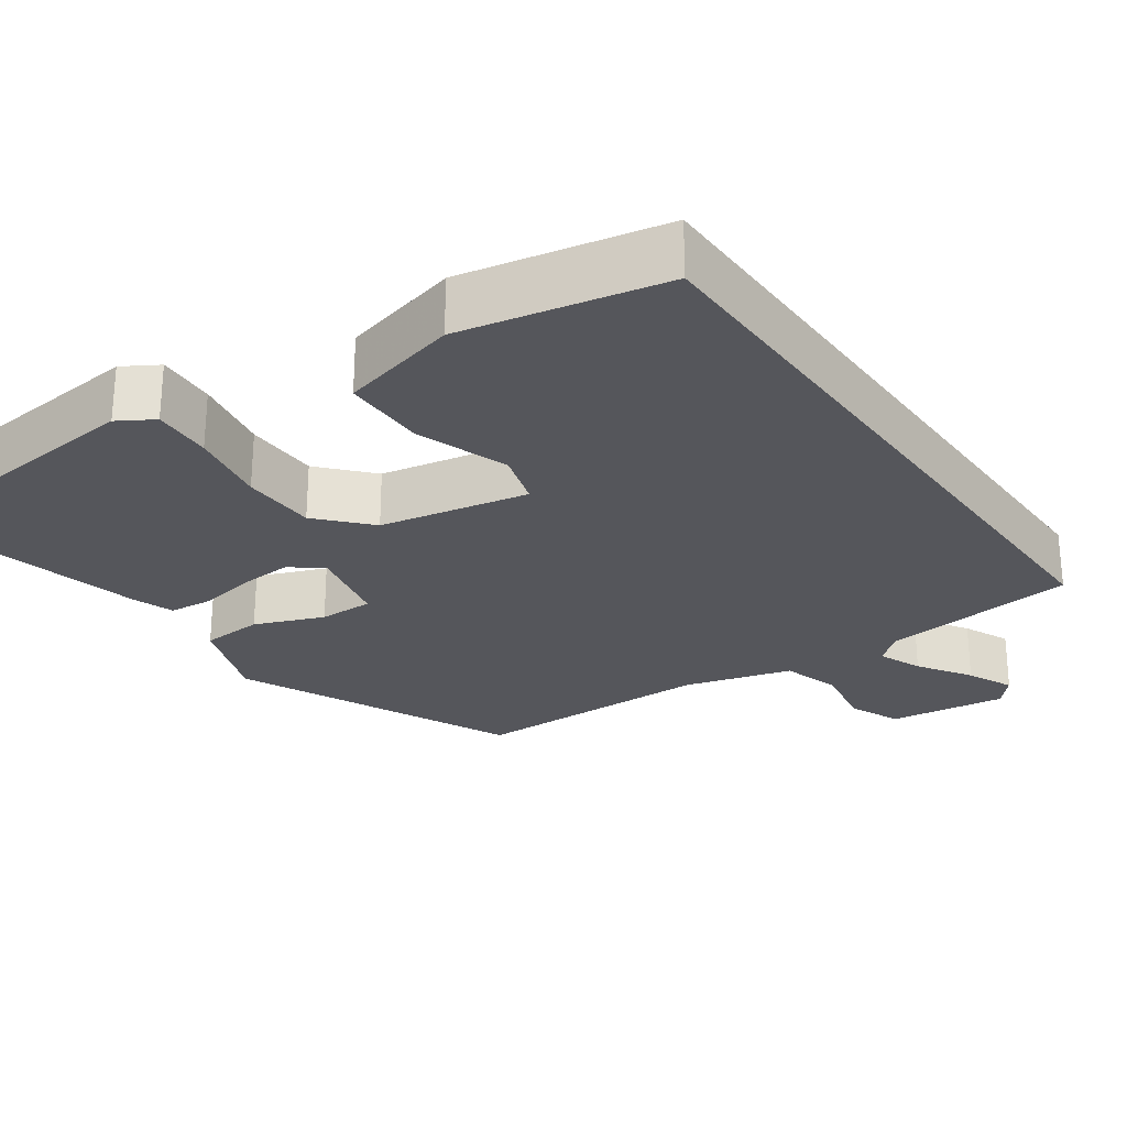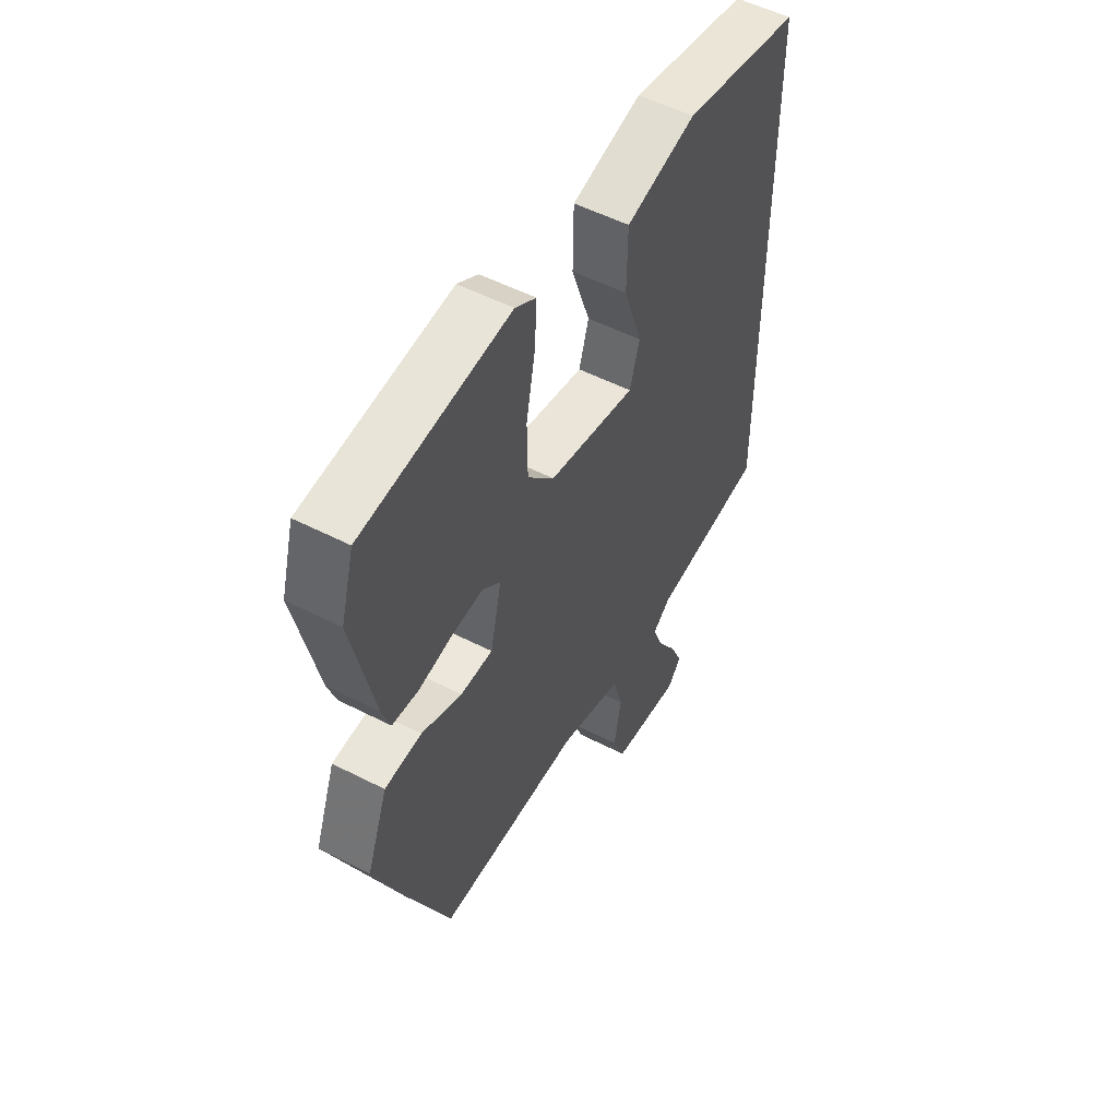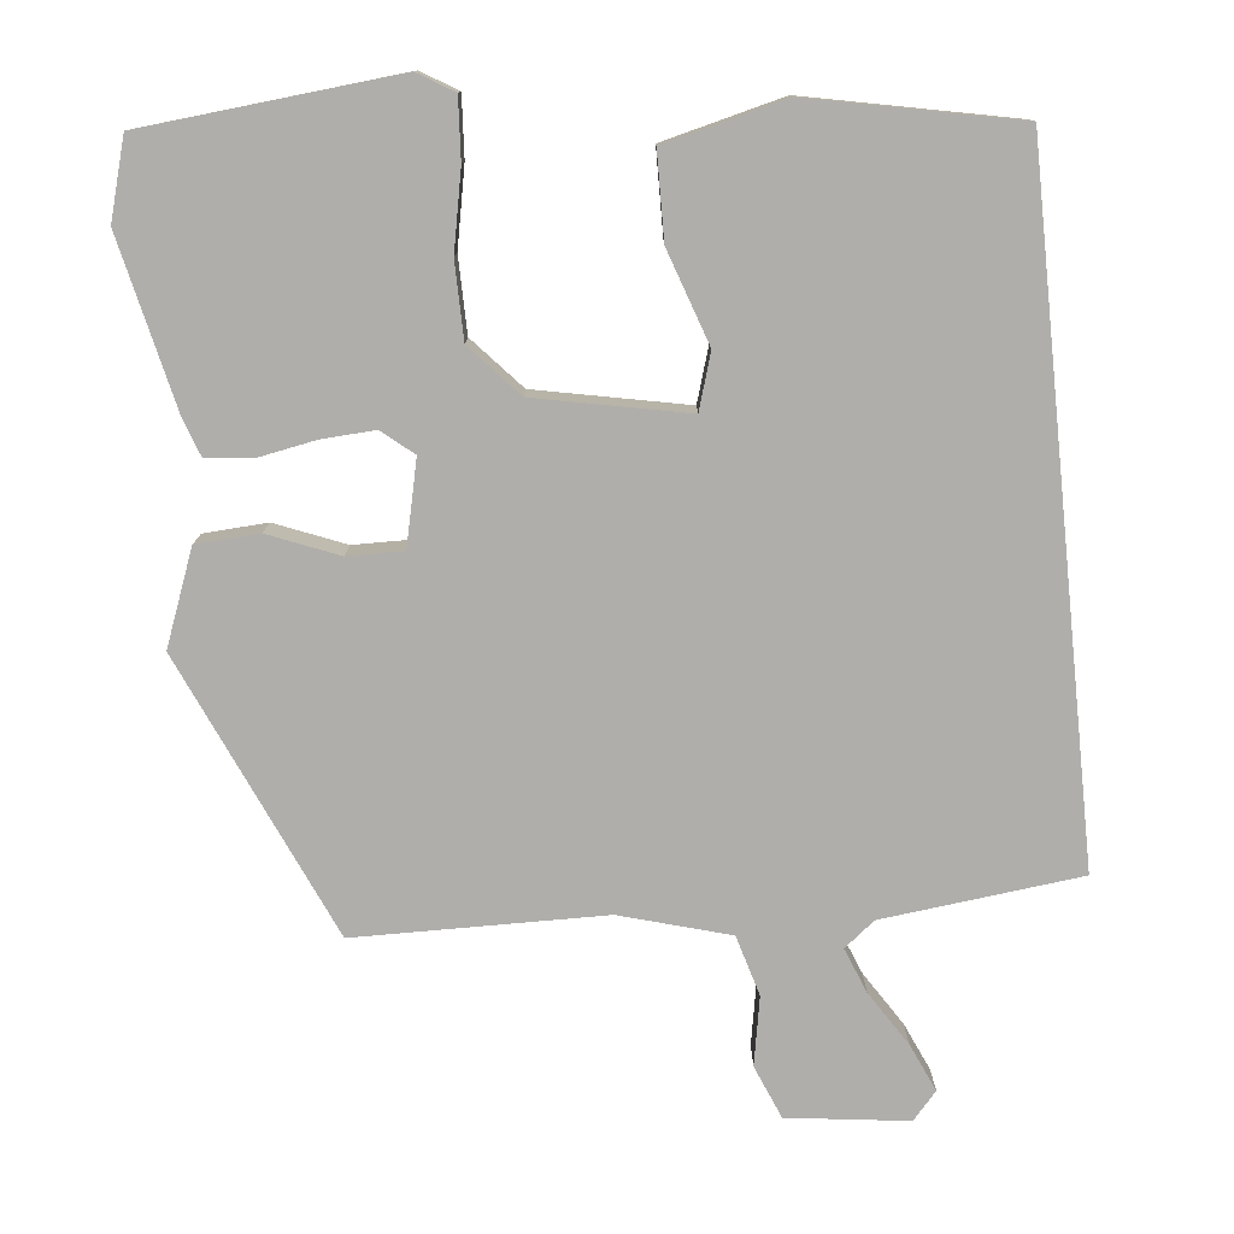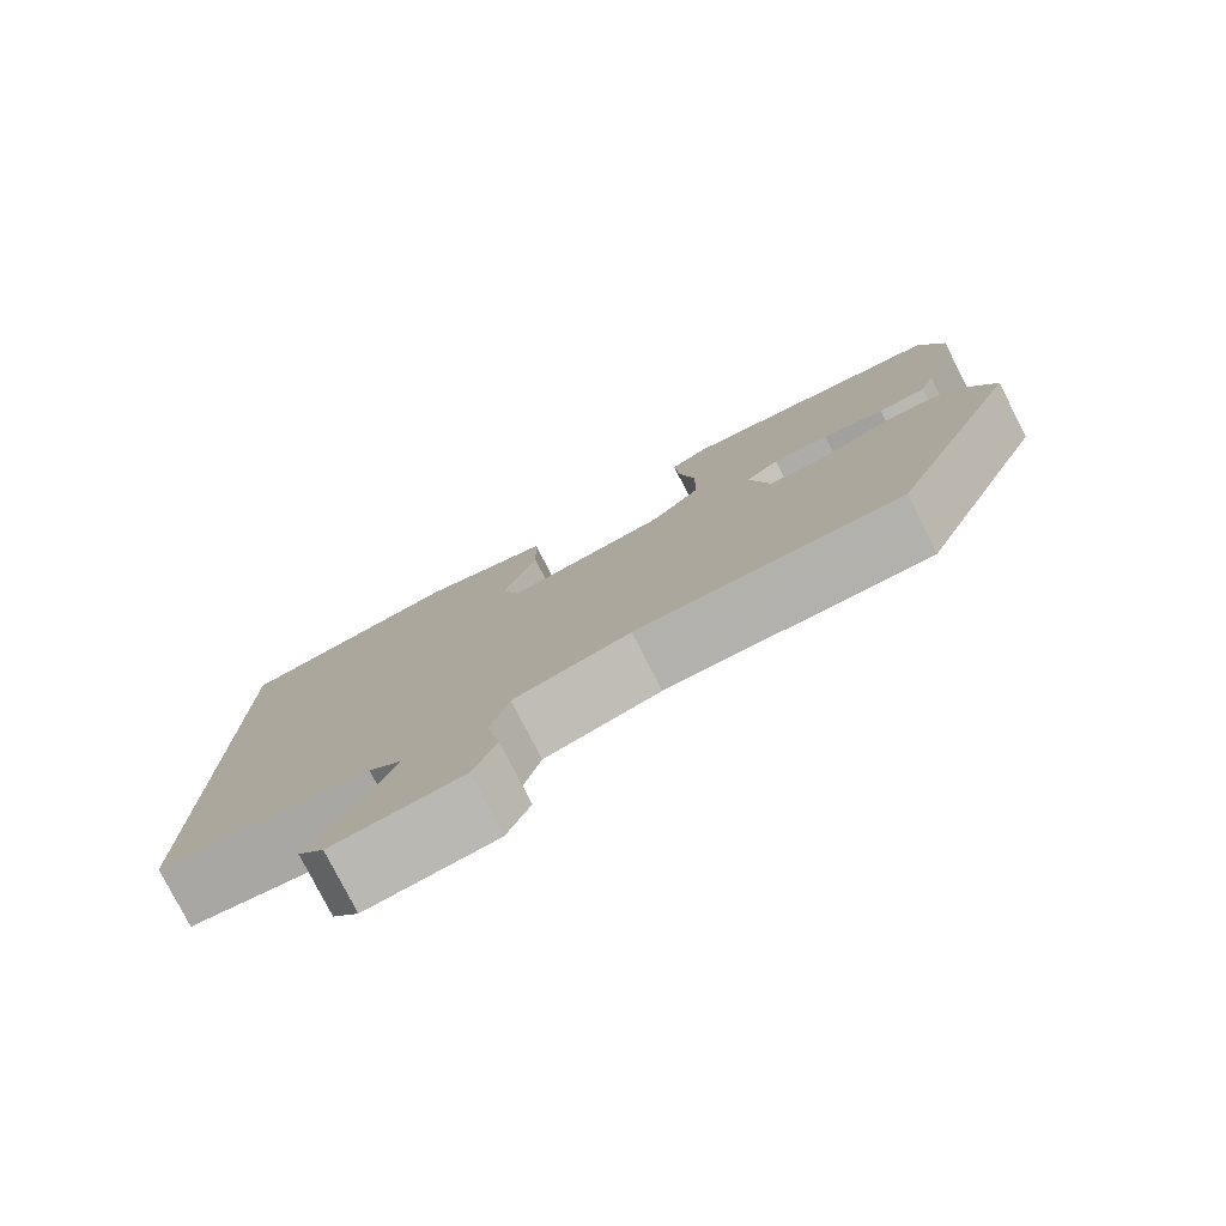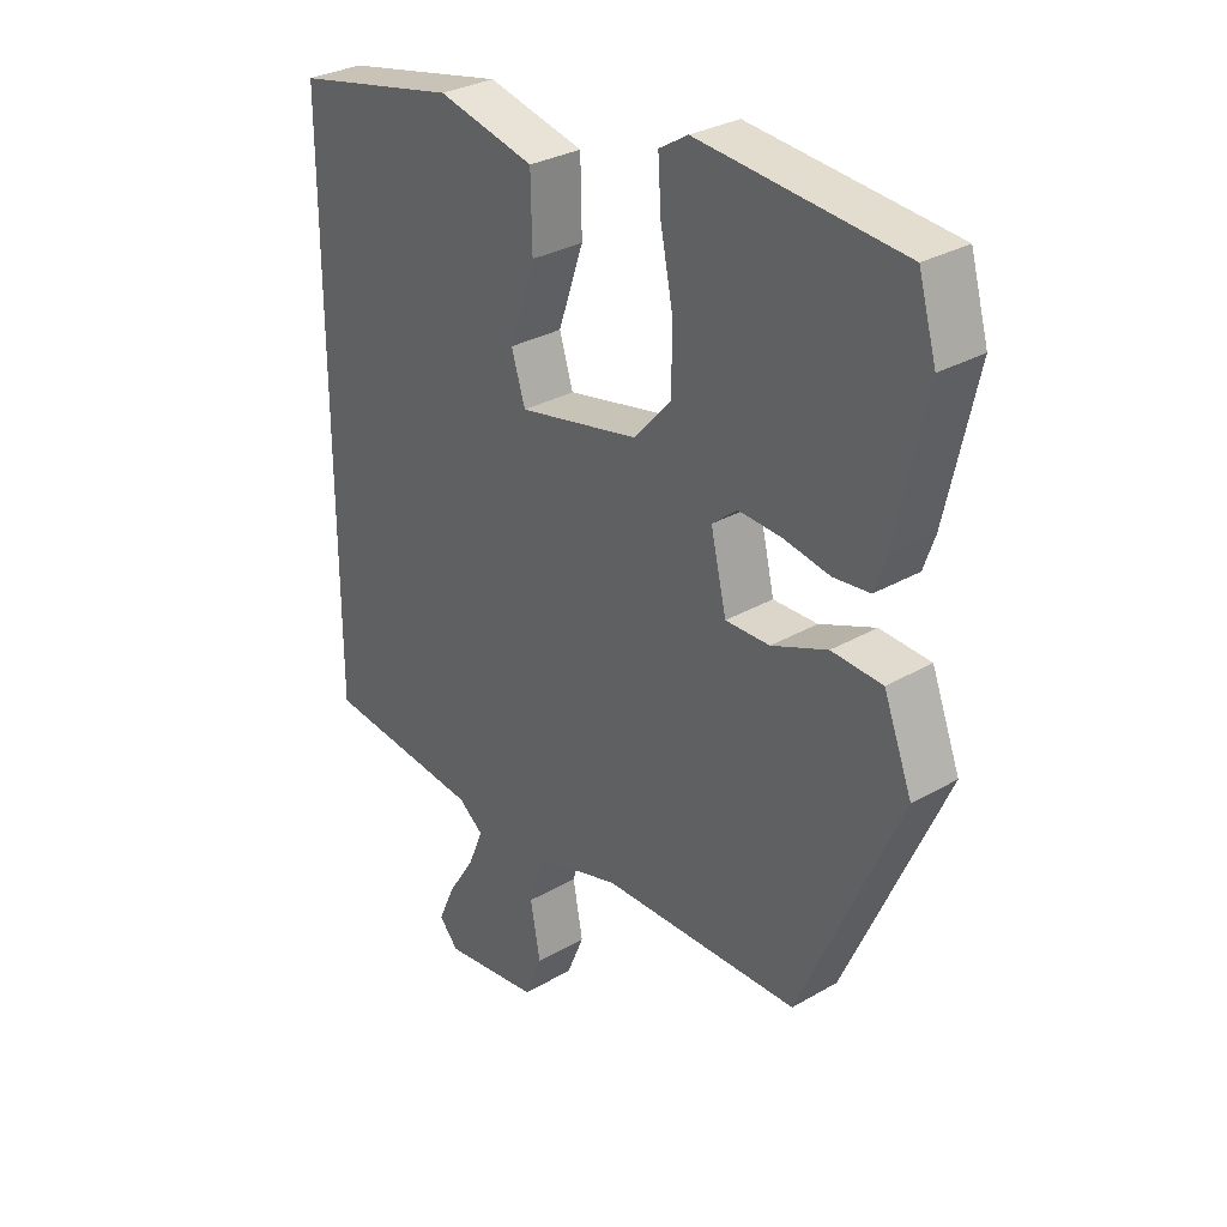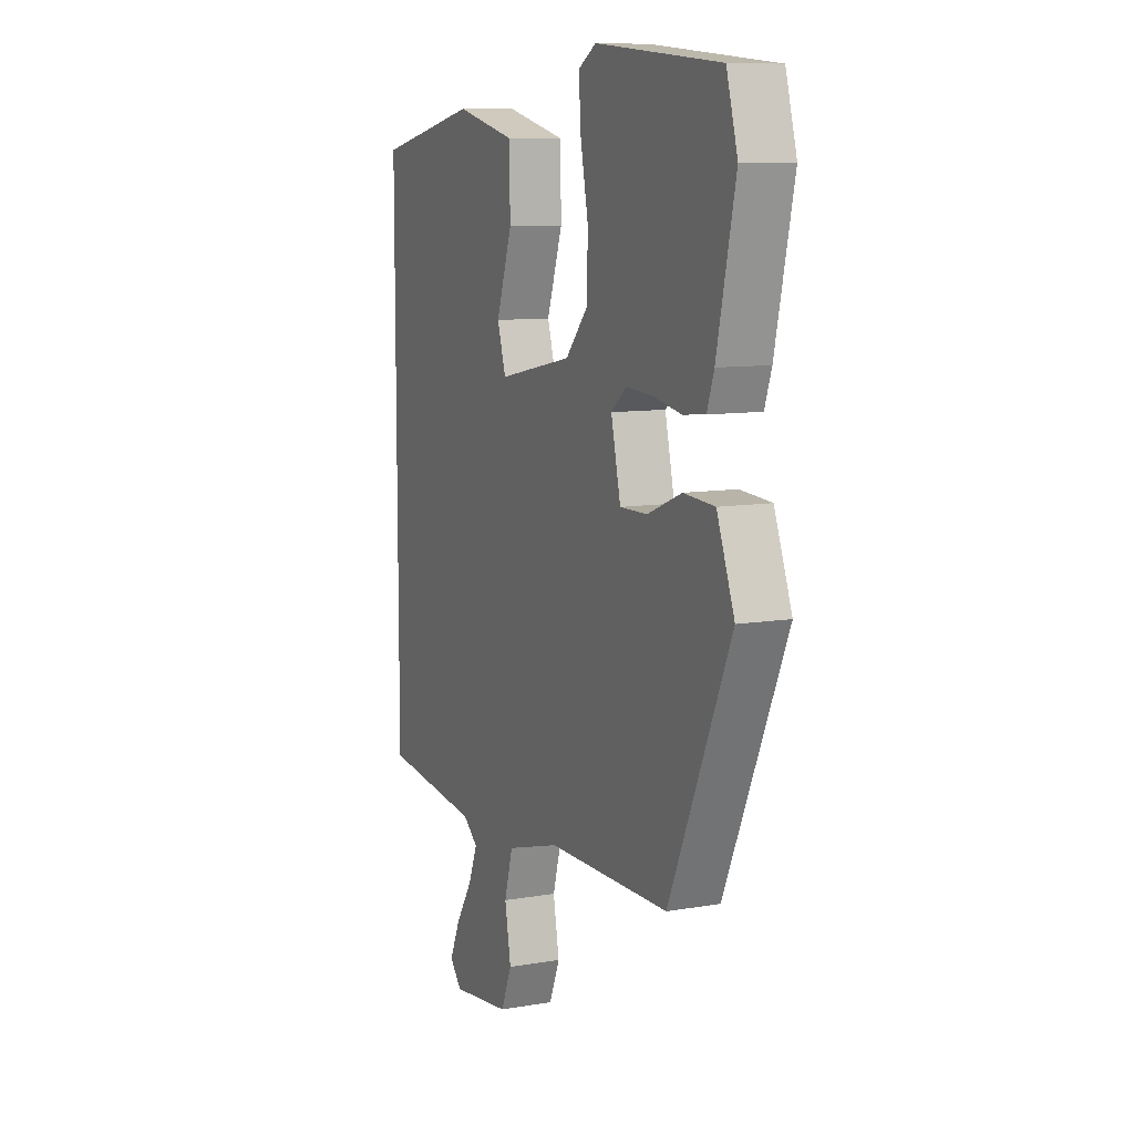
<metadata>
{"format":"obj","ext":"obj","renderer":"f3d","projection":"perspective","resolution":1024,"background":"white","views":[{"elev":-26.2,"azim":35.5,"up":"+Y"},{"elev":53.1,"azim":-61.2,"up":"+Z"},{"elev":-77.8,"azim":5.9,"up":"+Y"},{"elev":-78.7,"azim":-153.0,"up":"+Z"},{"elev":30.5,"azim":-129.9,"up":"+Z"},{"elev":9.6,"azim":-114.1,"up":"+Z"}]}
</metadata>
<code>
v -0.373 0.07 -0.448
v -0.533 0.07 -0.085
v -0.487 0.07 0.035
v -0.406 0.07 0.04
v -0.317 0.07 0.004
v -0.246 0.07 0.003
v -0.221 0.07 0.111
v -0.261 0.07 0.144
v -0.329 0.07 0.14
v -0.404 0.07 0.126
v -0.462 0.07 0.132
v -0.48 0.07 0.184
v -0.528 0.07 0.4
v -0.499 0.07 0.502
v -0.175 0.07 0.533
v -0.129 0.07 0.505
v -0.134 0.07 0.428
v -0.154 0.07 0.327
v -0.153 0.07 0.23
v -0.094 0.07 0.164
v 0.099 0.07 0.125
v 0.121 0.07 0.196
v 0.08 0.07 0.316
v 0.082 0.07 0.425
v 0.237 0.07 0.463
v 0.5 0.07 0.409
v 0.5 0.07 -0.461
v 0.247 0.07 -0.49
v 0.208 0.07 -0.521
v 0.231 0.07 -0.579
v 0.275 0.07 -0.648
v 0.302 0.07 -0.709
v 0.271 0.07 -0.744
v 0.117 0.07 -0.724
v 0.089 0.07 -0.656
v 0.105 0.07 -0.569
v 0.083 0.07 -0.492
v -0.056 0.07 -0.452
v -0.373 0 -0.448
v -0.533 0 -0.085
v -0.487 0 0.035
v -0.406 0 0.04
v -0.317 0 0.004
v -0.246 0 0.003
v -0.221 0 0.111
v -0.261 0 0.144
v -0.329 0 0.14
v -0.404 0 0.126
v -0.462 0 0.132
v -0.48 0 0.184
v -0.528 0 0.4
v -0.499 0 0.502
v -0.175 0 0.533
v -0.129 0 0.505
v -0.134 0 0.428
v -0.154 0 0.327
v -0.153 0 0.23
v -0.094 0 0.164
v 0.099 0 0.125
v 0.121 0 0.196
v 0.08 0 0.316
v 0.082 0 0.425
v 0.237 0 0.463
v 0.5 0 0.409
v 0.5 0 -0.461
v 0.247 0 -0.49
v 0.208 0 -0.521
v 0.231 0 -0.579
v 0.275 0 -0.648
v 0.302 0 -0.709
v 0.271 0 -0.744
v 0.117 0 -0.724
v 0.089 0 -0.656
v 0.105 0 -0.569
v 0.083 0 -0.492
v -0.056 0 -0.452
f 34 35 36
f 33 34 36
f 32 33 36
f 31 32 36
f 30 31 36
f 29 30 36 37
f 28 29 37 38
f 25 26 27
f 24 25 27
f 23 24 27
f 22 23 27
f 27 28 38
f 22 27 38
f 21 22 38
f 16 17 18
f 15 16 18
f 14 15 18
f 13 14 18
f 12 13 18
f 11 12 18
f 10 11 18
f 9 10 18
f 8 9 18 19
f 7 8 19 20
f 3 4 5
f 2 3 5
f 1 2 5
f 38 1 5
f 38 5 6
f 20 21 38
f 7 20 38
f 6 7 38
f 74 73 72
f 74 72 71
f 74 71 70
f 74 70 69
f 74 69 68
f 75 74 68 67
f 76 75 67 66
f 65 64 63
f 65 63 62
f 65 62 61
f 65 61 60
f 76 66 65
f 76 65 60
f 76 60 59
f 56 55 54
f 56 54 53
f 56 53 52
f 56 52 51
f 56 51 50
f 56 50 49
f 56 49 48
f 56 48 47
f 57 56 47 46
f 58 57 46 45
f 43 42 41
f 43 41 40
f 43 40 39
f 43 39 76
f 44 43 76
f 76 59 58
f 76 58 45
f 76 45 44
f 1 39 40 2
f 2 40 41 3
f 3 41 42 4
f 4 42 43 5
f 5 43 44 6
f 6 44 45 7
f 7 45 46 8
f 8 46 47 9
f 9 47 48 10
f 10 48 49 11
f 11 49 50 12
f 12 50 51 13
f 13 51 52 14
f 14 52 53 15
f 15 53 54 16
f 16 54 55 17
f 17 55 56 18
f 18 56 57 19
f 19 57 58 20
f 20 58 59 21
f 21 59 60 22
f 22 60 61 23
f 23 61 62 24
f 24 62 63 25
f 25 63 64 26
f 26 64 65 27
f 27 65 66 28
f 28 66 67 29
f 29 67 68 30
f 30 68 69 31
f 31 69 70 32
f 32 70 71 33
f 33 71 72 34
f 34 72 73 35
f 35 73 74 36
f 36 74 75 37
f 37 75 76 38
f 38 76 39 1

</code>
